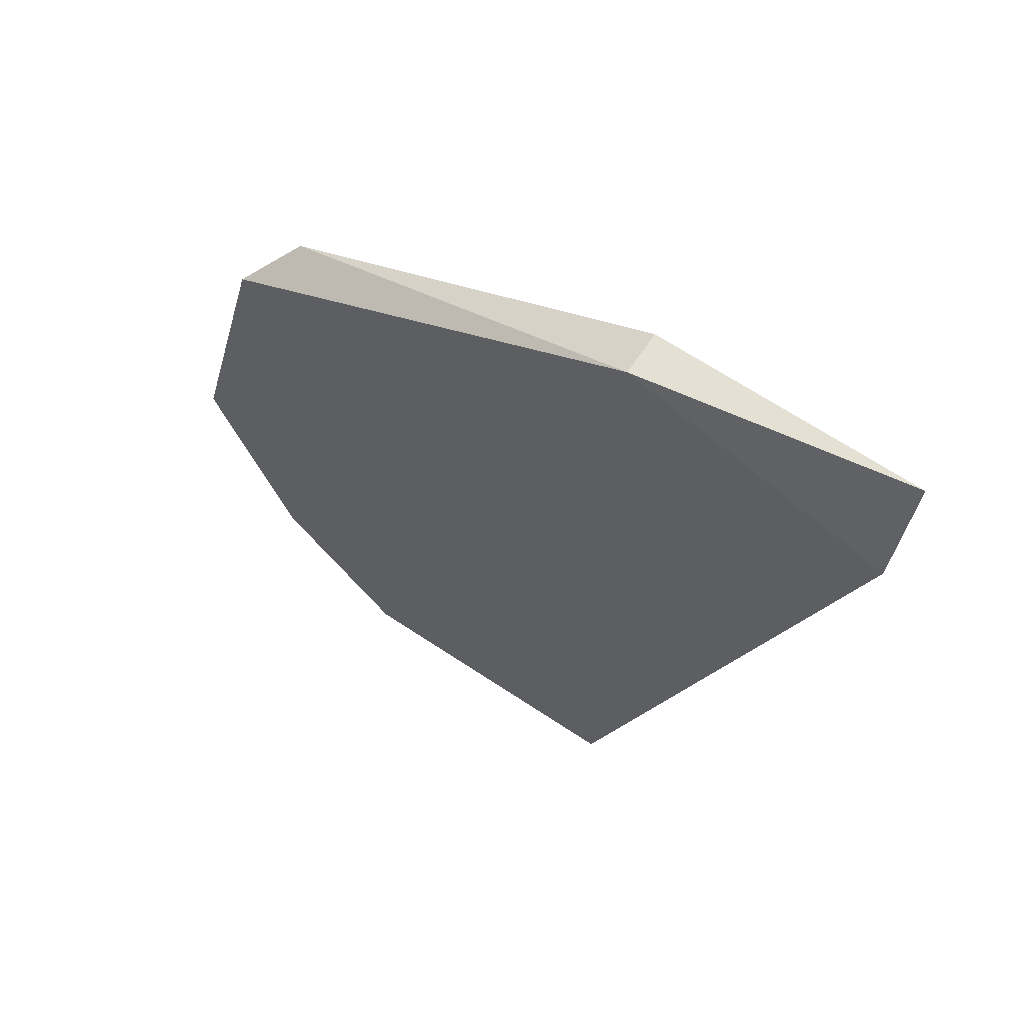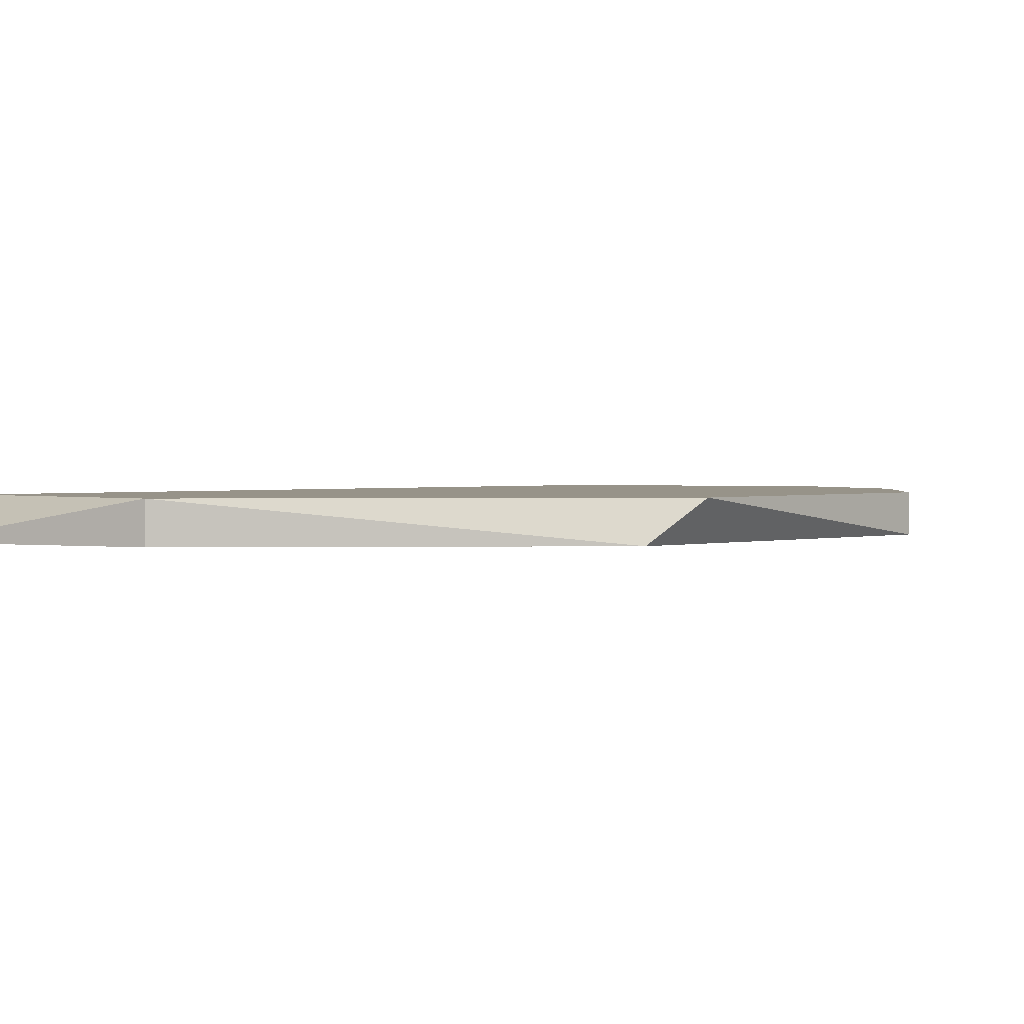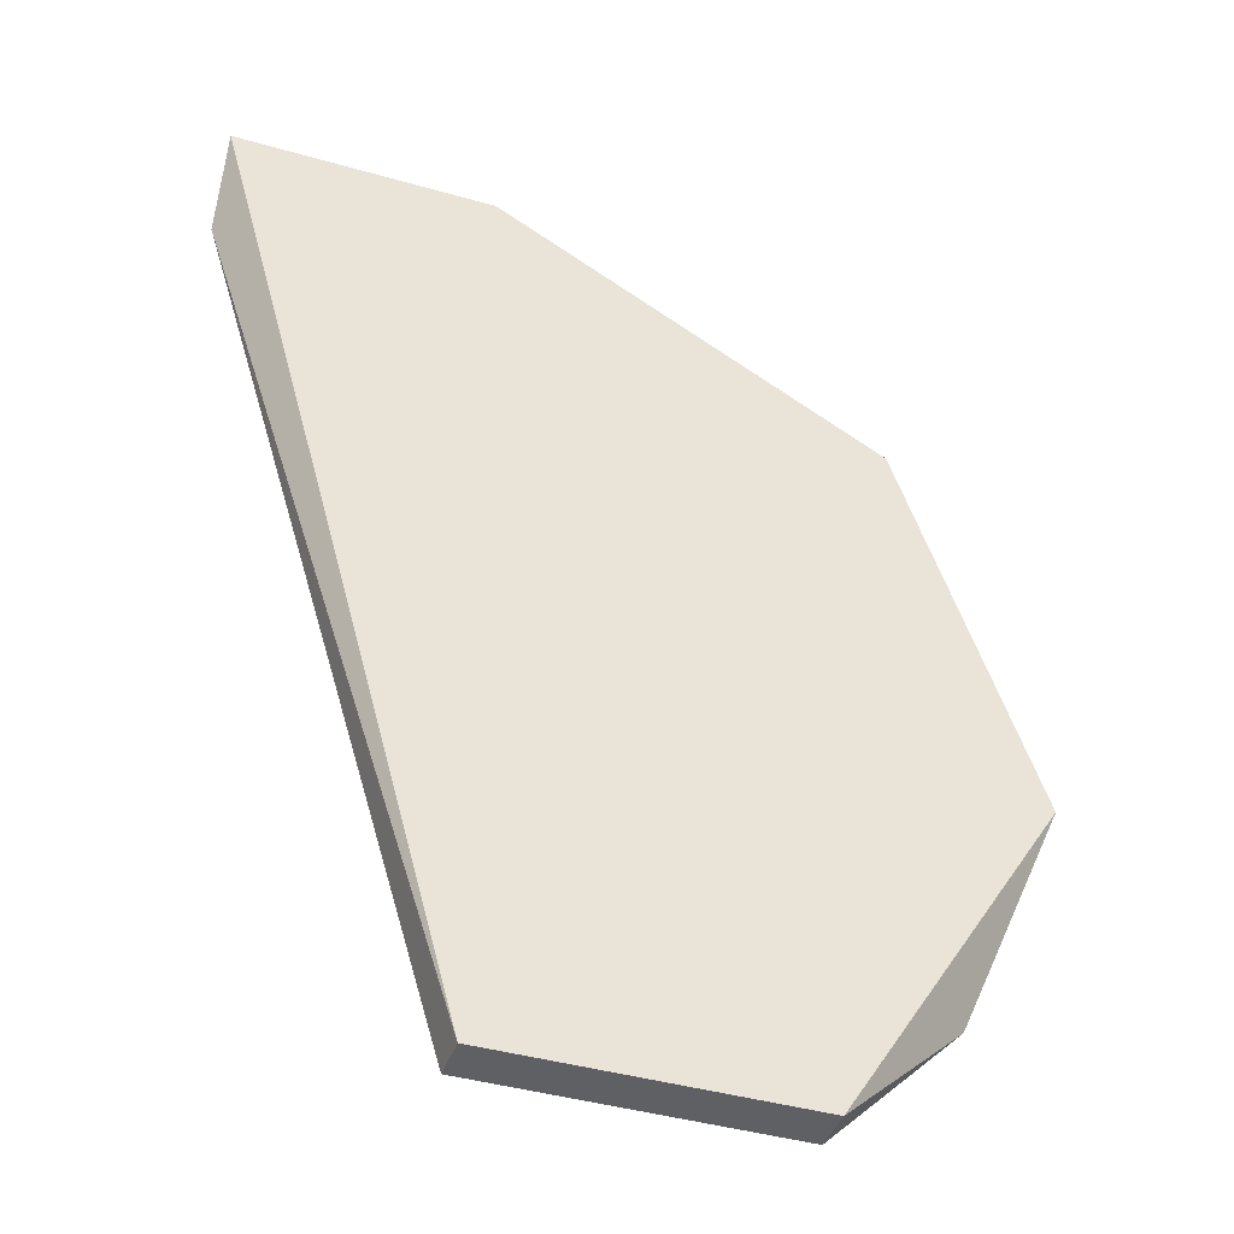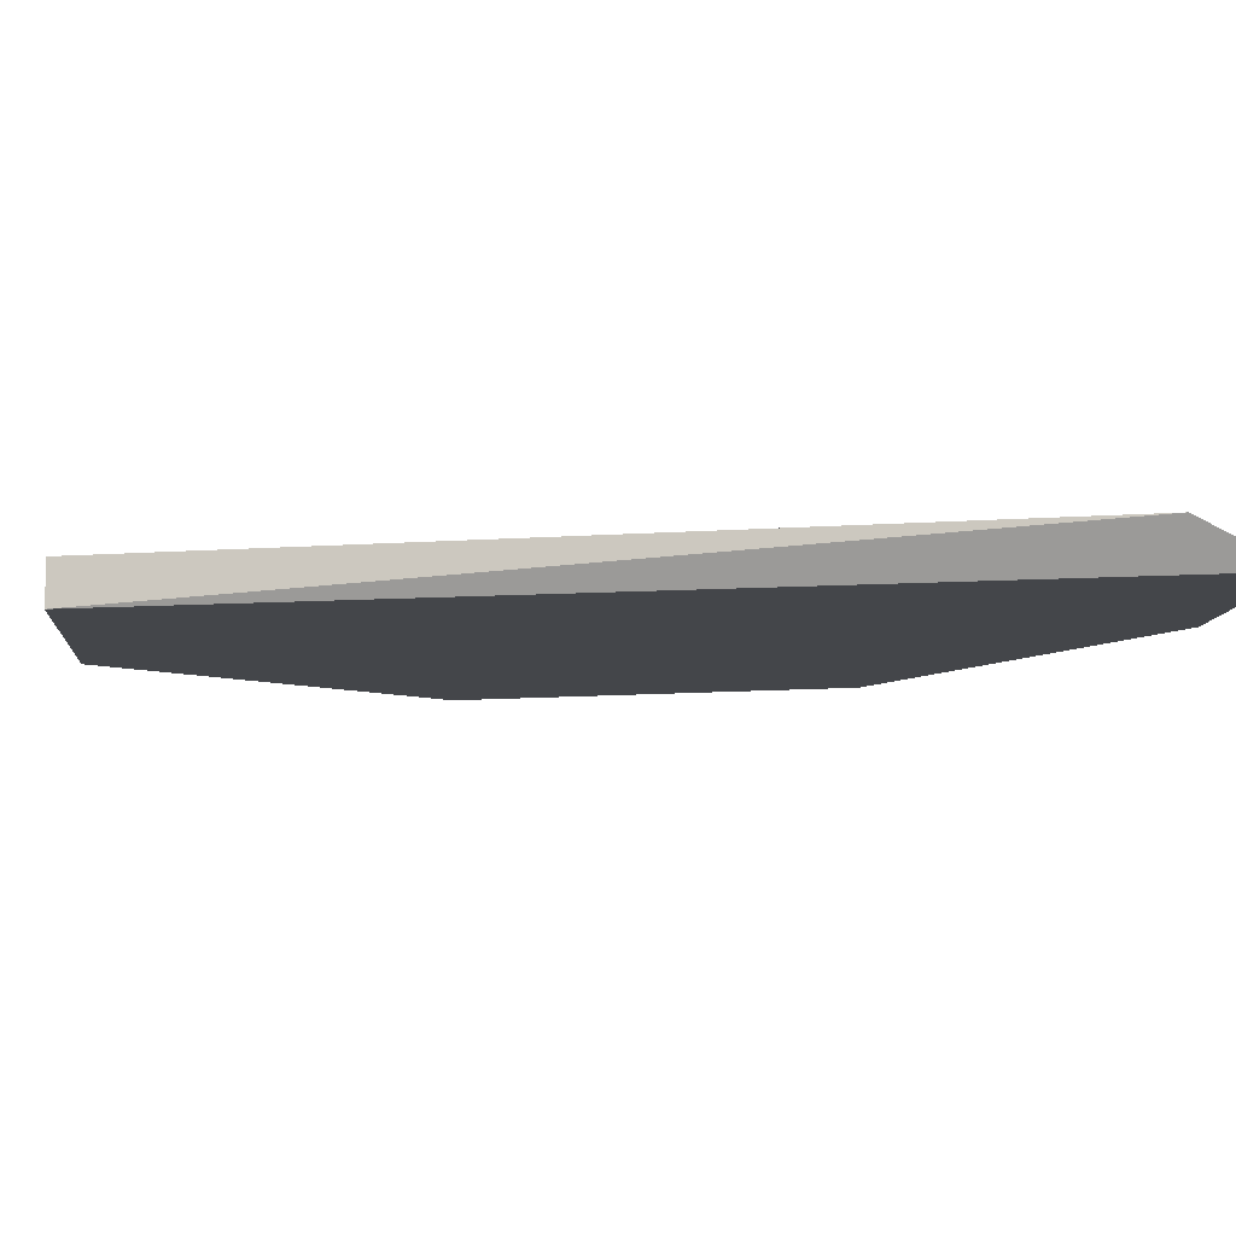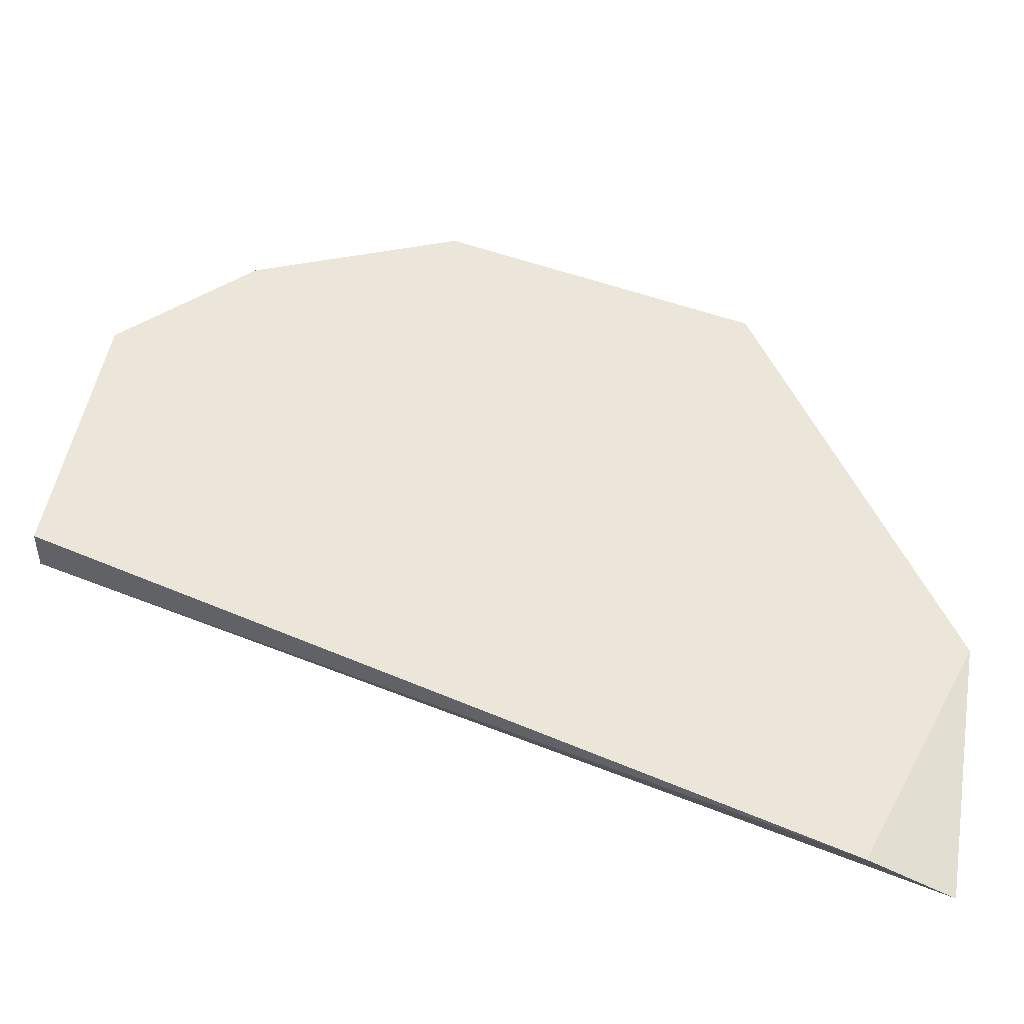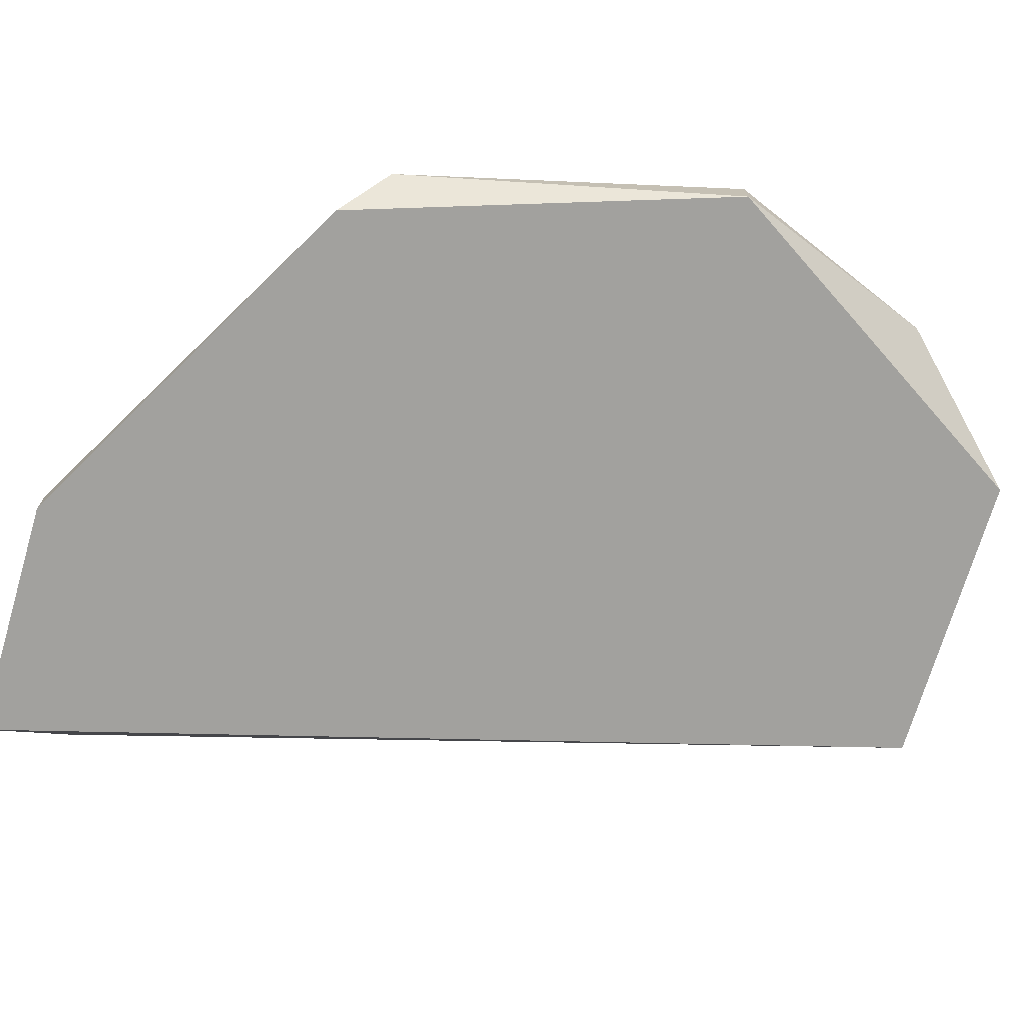
<metadata>
{"format":"obj","ext":"obj","renderer":"f3d","projection":"perspective","resolution":1024,"background":"white","views":[{"elev":65.4,"azim":33.9,"up":"+Y"},{"elev":1.5,"azim":-154.0,"up":"+Z"},{"elev":-42.4,"azim":161.1,"up":"+Y"},{"elev":-9.4,"azim":84.6,"up":"+Z"},{"elev":47.9,"azim":99.1,"up":"+Z"},{"elev":-72.1,"azim":-106.5,"up":"+Z"}]}
</metadata>
<code>
v 0.001088 -0.007407 -0.01456
v 0.001088 -0.007407 -0.01538
v 0.003561 1.1e-05 -0.01538
v 0.002737 -0.000811 -0.01456
v 0.002737 -0.01153 -0.01456
v 0.005211 -0.01401 -0.01456
v 0.005211 -0.01401 -0.01538
v 0.01594 0.00414 -0.01538
v 0.01594 0.002489 -0.01456
v 0.01098 0.00414 -0.01456
v 0.01098 0.00414 -0.01538
v 0.01098 -0.01401 -0.01456
v 0.01098 -0.01401 -0.01538
f 7 6 5
f 13 2 8
f 10 1 12
f 8 2 3
f 8 10 9
f 13 8 9
f 10 12 9
f 12 13 9
f 2 13 7
f 13 12 7
f 1 10 4
f 2 1 4
f 10 3 4
f 3 2 4
f 12 1 6
f 7 12 6
f 10 8 11
f 3 10 11
f 8 3 11
f 1 2 5
f 2 7 5
f 6 1 5

</code>
